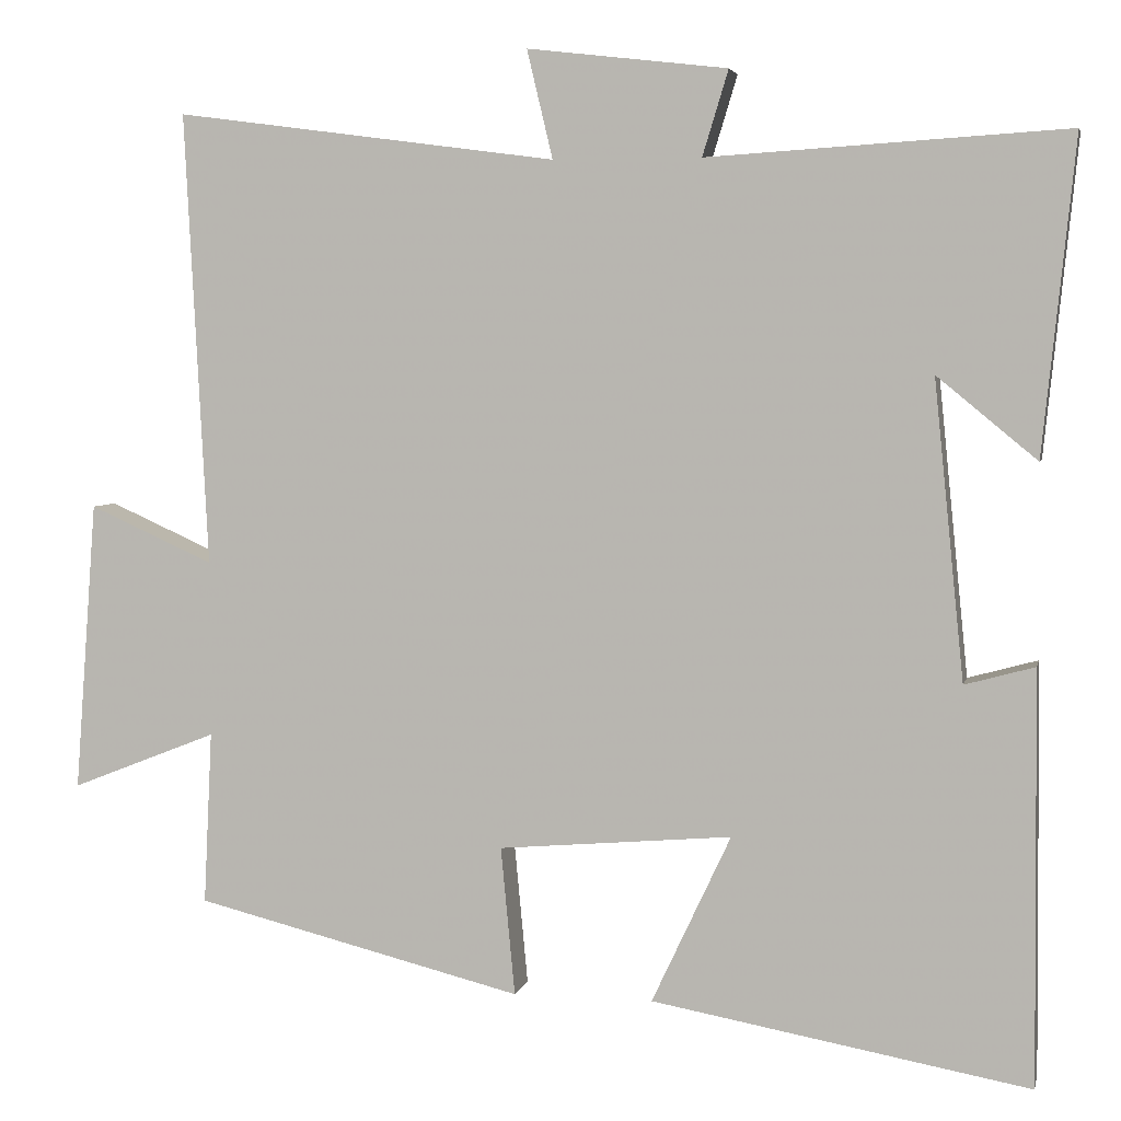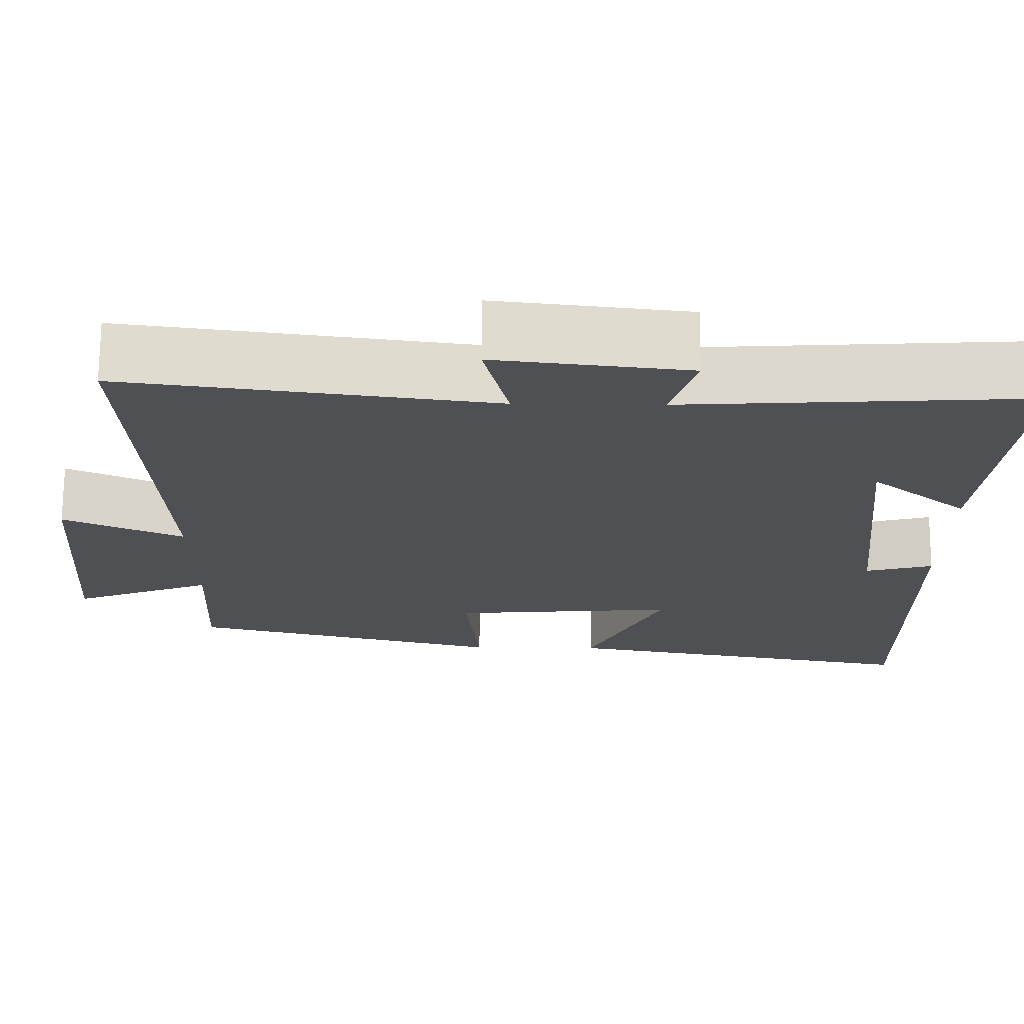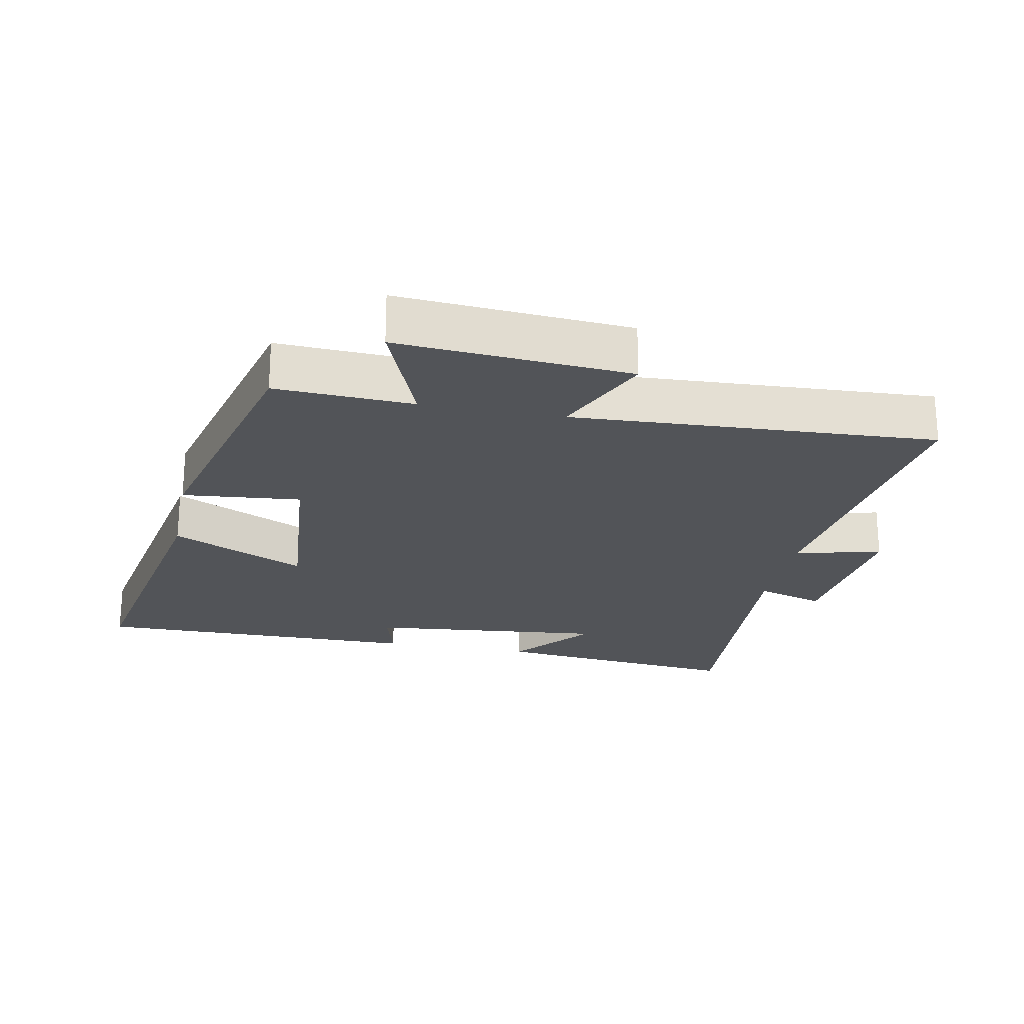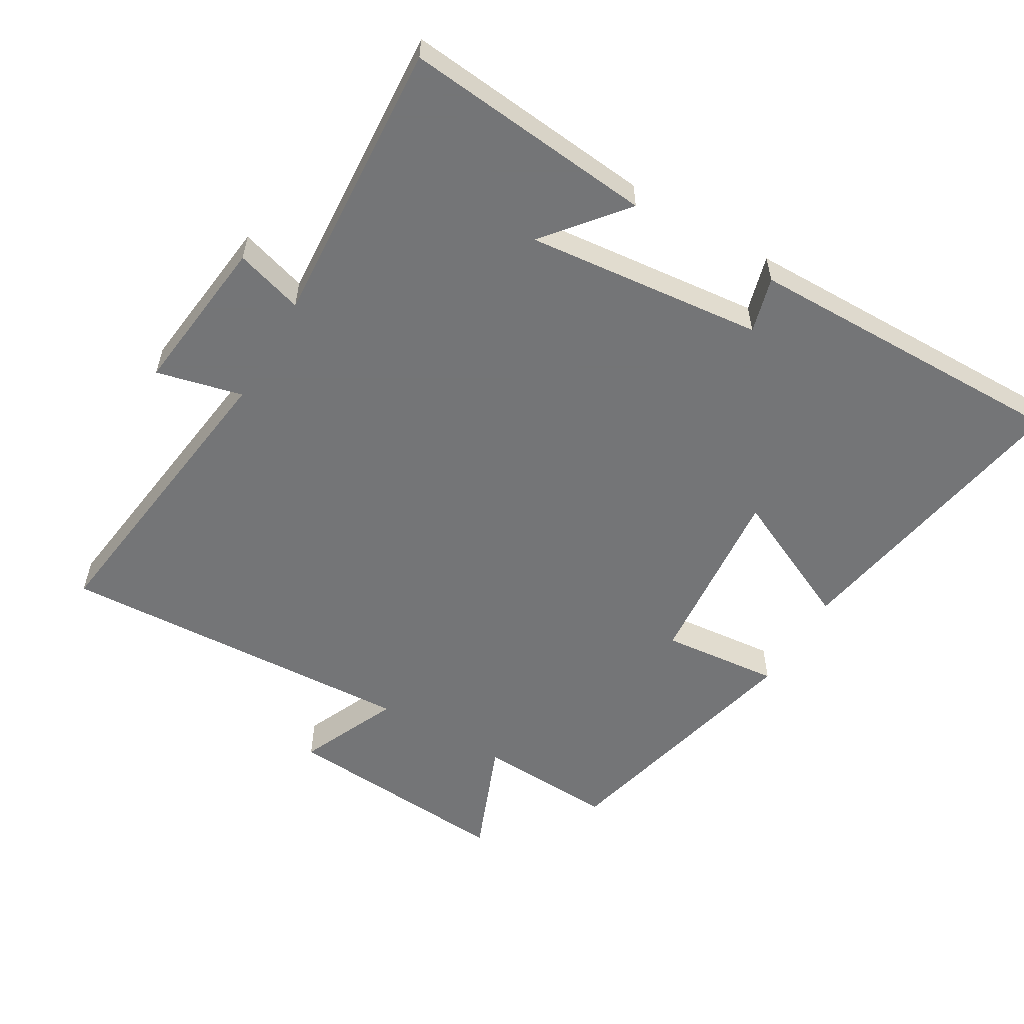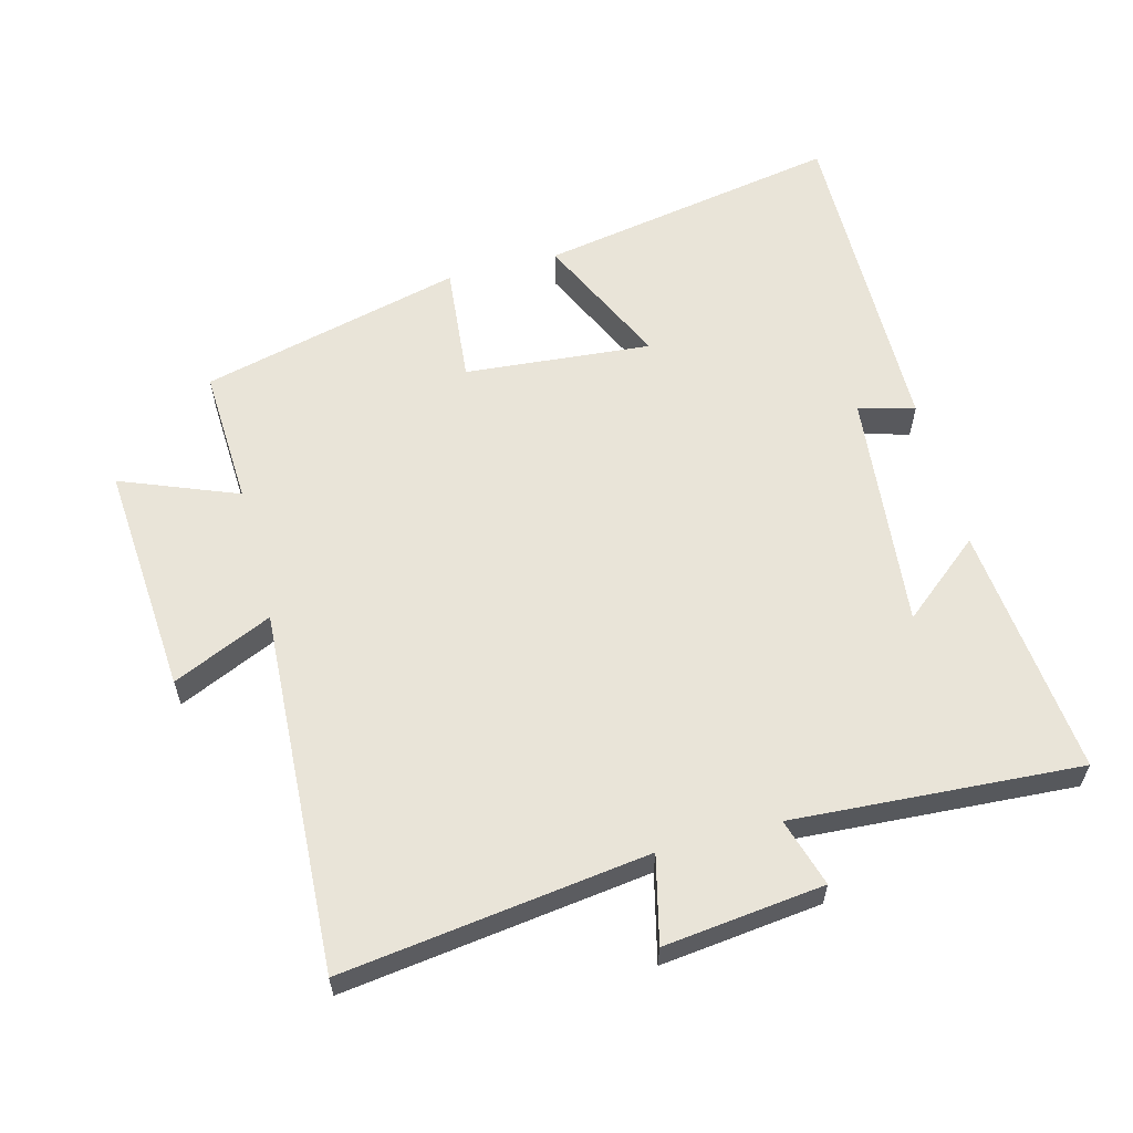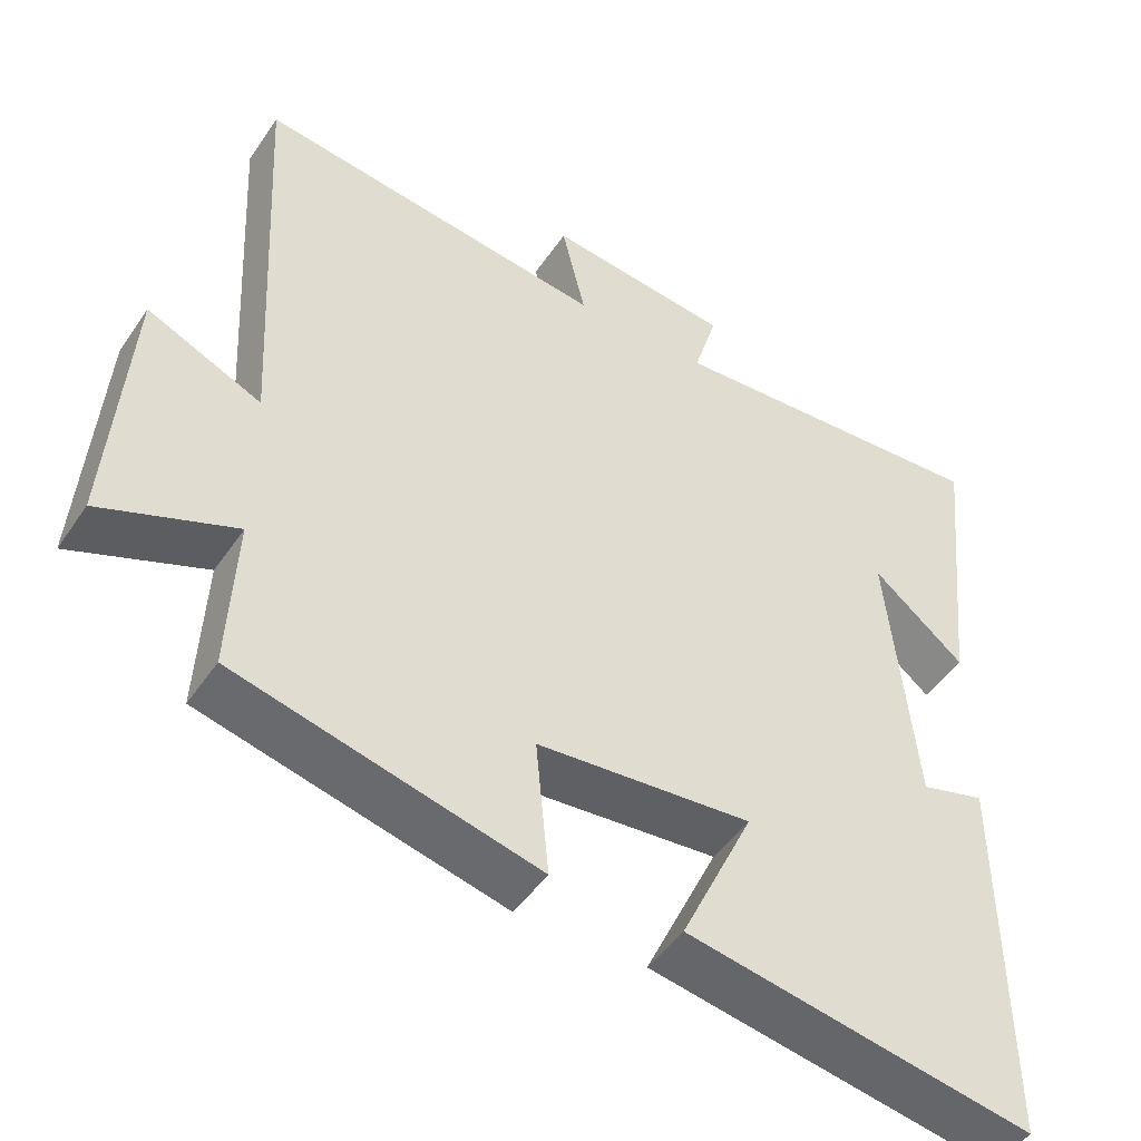
<metadata>
{"format":"obj","ext":"obj","renderer":"f3d","projection":"perspective","resolution":1024,"background":"white","views":[{"elev":4.4,"azim":12.1,"up":"+Z"},{"elev":70.9,"azim":0.4,"up":"+Z"},{"elev":-23.0,"azim":-101.1,"up":"+Y"},{"elev":-56.4,"azim":59.7,"up":"+Y"},{"elev":60.1,"azim":-14.7,"up":"+Y"},{"elev":-47.4,"azim":-32.4,"up":"+Z"}]}
</metadata>
<code>
v 0.504 0.07 -0.582
v 0.051 0.07 -0.5
v 0.146 0.07 -0.298
v -0.134 0.07 -0.322
v -0.117 0.07 -0.5
v -0.51 0.07 -0.402
v -0.5 0.07 -0.195
v -0.675 0.07 -0.264
v -0.649 0.07 0.084
v -0.5 0.07 0.017
v -0.528 0.07 0.561
v -0.07 0.07 0.5
v -0.101 0.07 0.63
v 0.139 0.07 0.602
v 0.108 0.07 0.5
v 0.539 0.07 0.527
v 0.5 0.07 0.149
v 0.38 0.07 0.248
v 0.416 0.07 -0.11
v 0.5 0.07 -0.087
v 0.504 0 -0.582
v 0.051 0 -0.5
v 0.146 0 -0.298
v -0.134 0 -0.322
v -0.117 0 -0.5
v -0.51 0 -0.402
v -0.5 0 -0.195
v -0.675 0 -0.264
v -0.649 0 0.084
v -0.5 0 0.017
v -0.528 0 0.561
v -0.07 0 0.5
v -0.101 0 0.63
v 0.139 0 0.602
v 0.108 0 0.5
v 0.539 0 0.527
v 0.5 0 0.149
v 0.38 0 0.248
v 0.416 0 -0.11
v 0.5 0 -0.087
f 1 2 3
f 20 1 3
f 19 20 3
f 18 19 3 4
f 15 16 17 18
f 15 18 4
f 12 13 14 15
f 12 15 4
f 10 11 12 4
f 7 8 9 10
f 7 10 4 5
f 5 6 7
f 23 22 21
f 23 21 40
f 23 40 39
f 24 23 39 38
f 38 37 36 35
f 24 38 35
f 35 34 33 32
f 24 35 32
f 24 32 31 30
f 30 29 28 27
f 25 24 30 27
f 27 26 25
f 1 21 22 2
f 2 22 23 3
f 3 23 24 4
f 4 24 25 5
f 5 25 26 6
f 6 26 27 7
f 7 27 28 8
f 8 28 29 9
f 9 29 30 10
f 10 30 31 11
f 11 31 32 12
f 12 32 33 13
f 13 33 34 14
f 14 34 35 15
f 15 35 36 16
f 16 36 37 17
f 17 37 38 18
f 18 38 39 19
f 19 39 40 20
f 20 40 21 1

</code>
